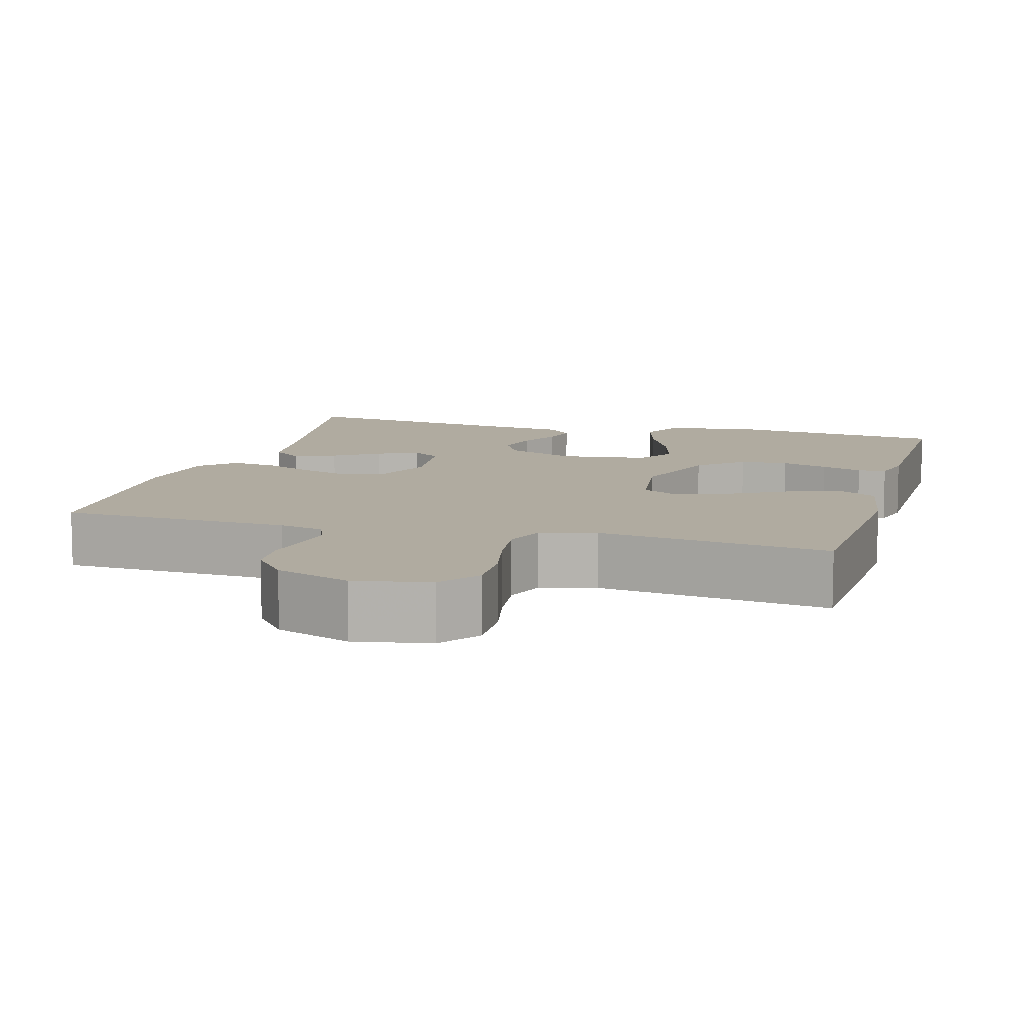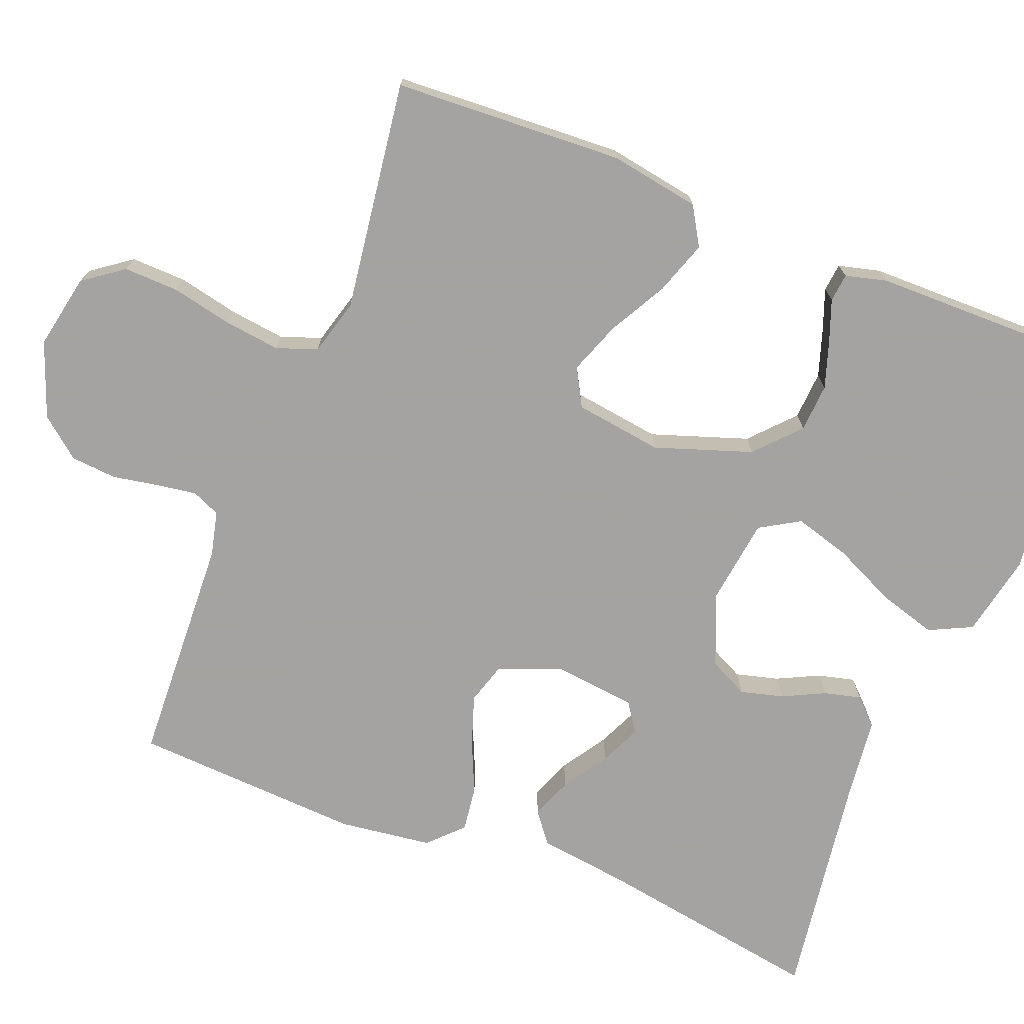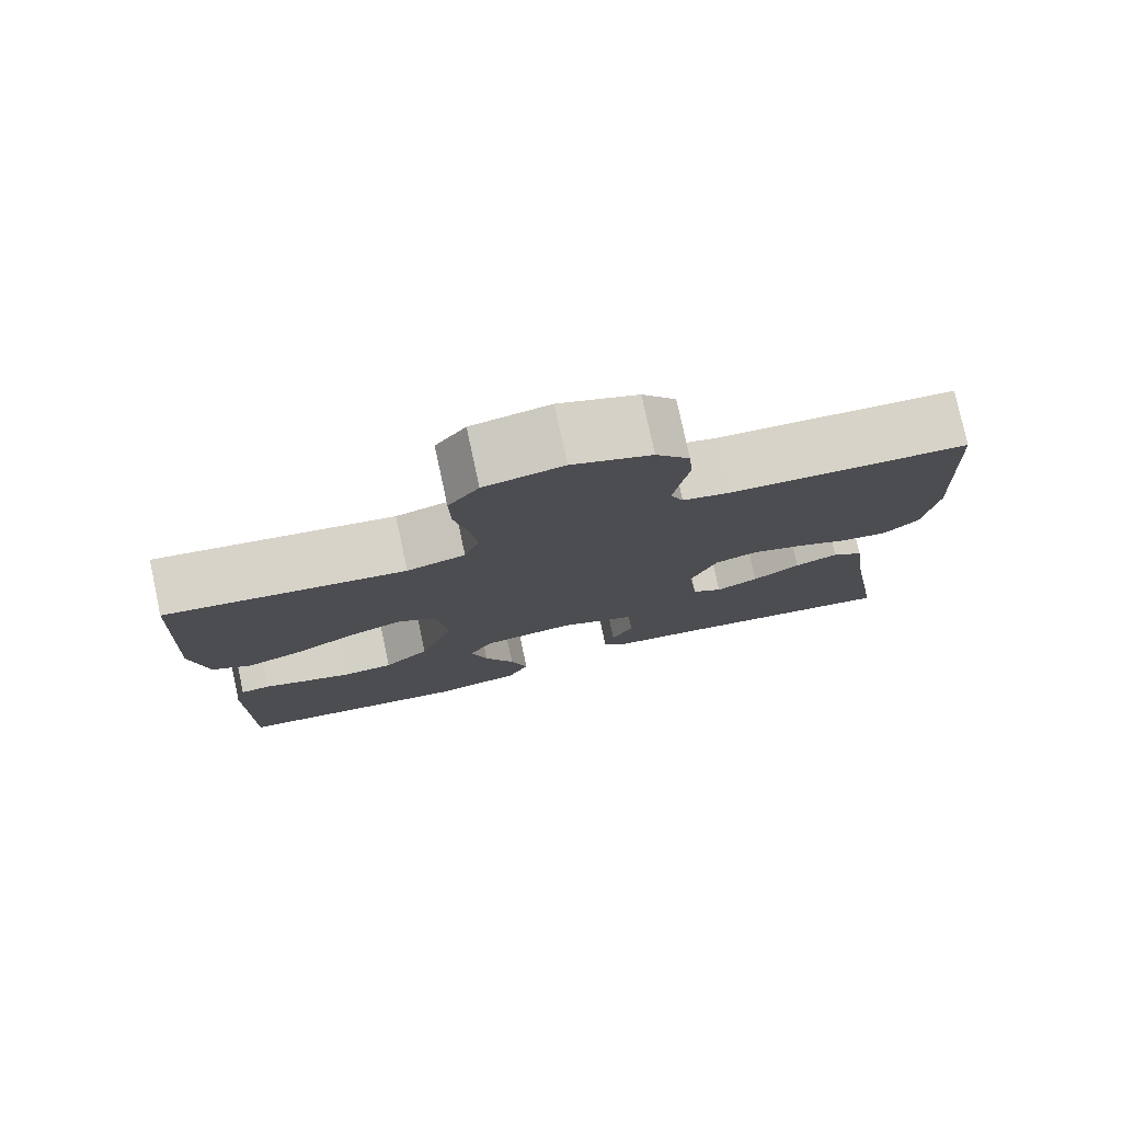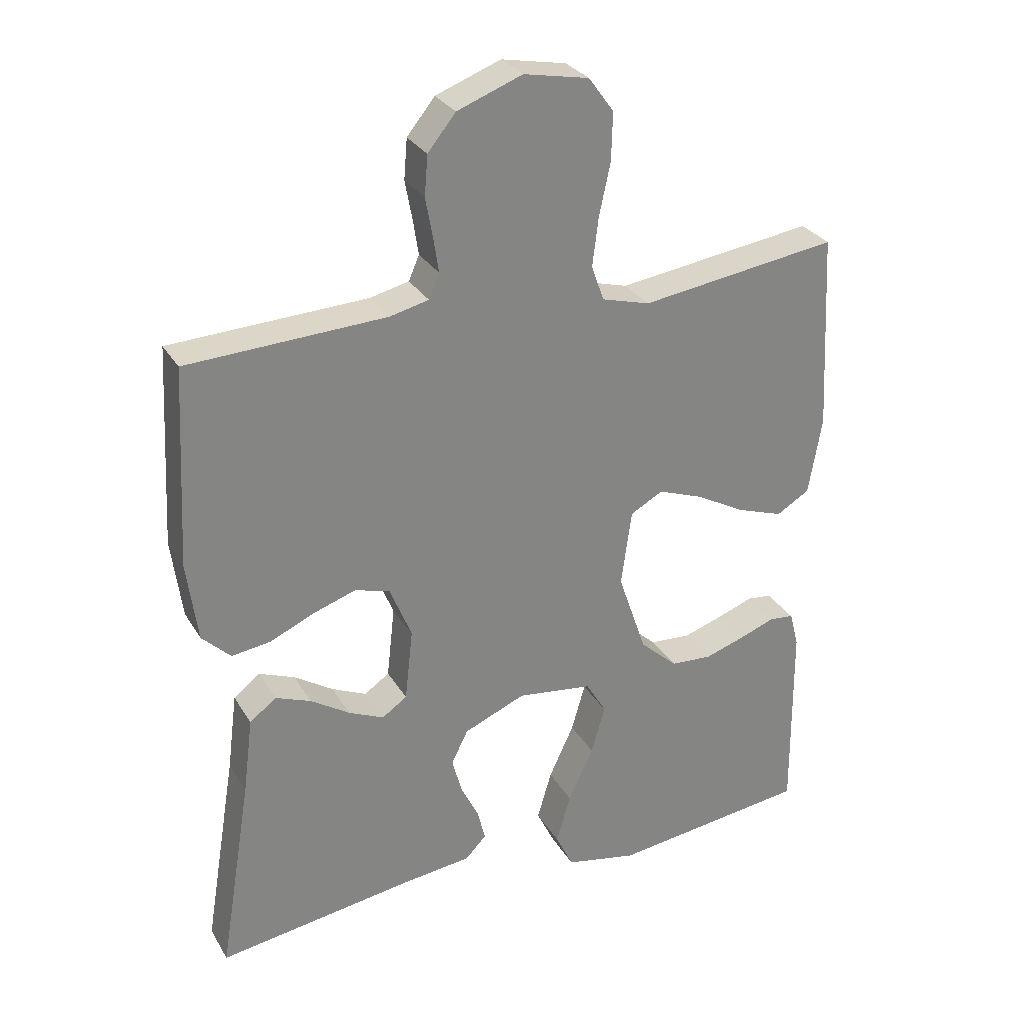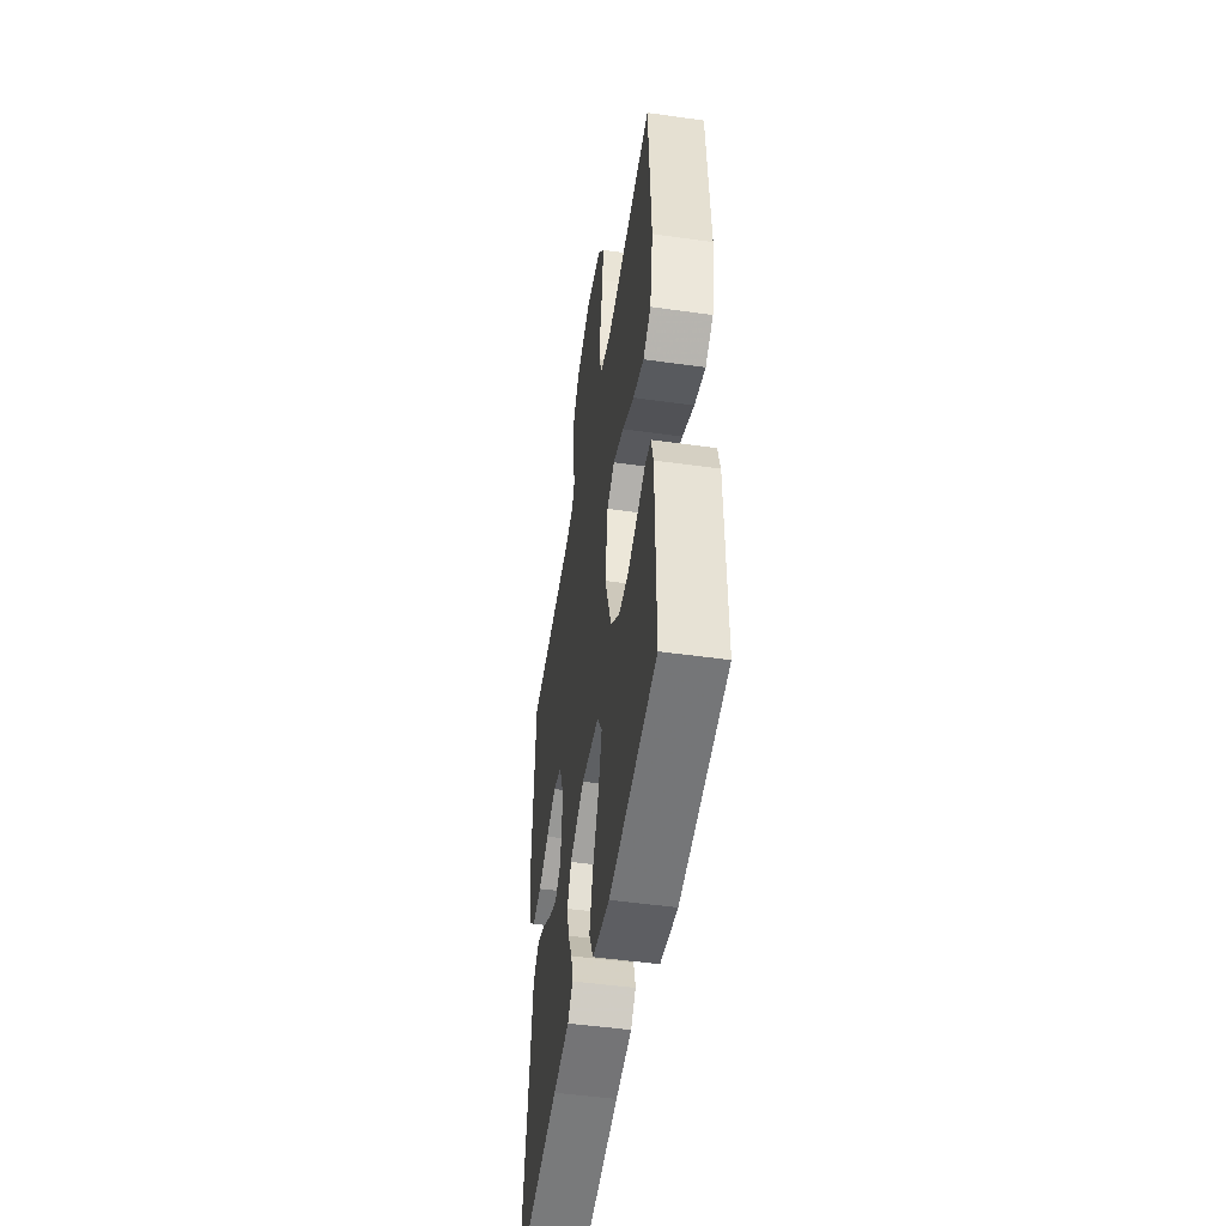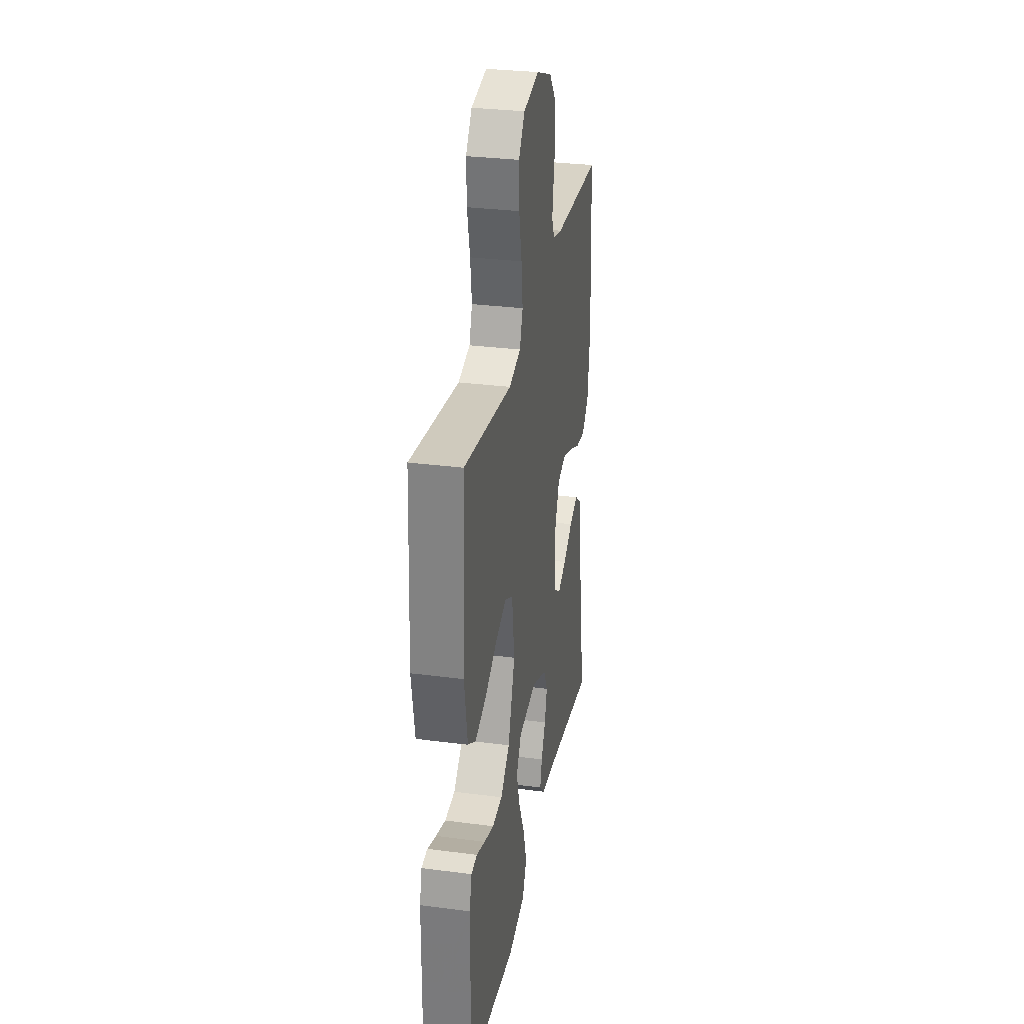
<metadata>
{"format":"obj","ext":"obj","renderer":"f3d","projection":"perspective","resolution":1024,"background":"white","views":[{"elev":9.8,"azim":15.7,"up":"+Y"},{"elev":-73.1,"azim":68.4,"up":"+Y"},{"elev":78.4,"azim":167.8,"up":"+Z"},{"elev":29.2,"azim":-25.3,"up":"+Z"},{"elev":-49.7,"azim":81.2,"up":"+Z"},{"elev":30.5,"azim":100.7,"up":"+Z"}]}
</metadata>
<code>
v 0.5 0.07 0.5
v 0.516 0.07 0.2
v 0.496 0.07 0.082
v 0.446 0.07 0.052
v 0.376 0.07 0.076
v 0.301 0.07 0.117
v 0.233 0.07 0.142
v 0.184 0.07 0.115
v 0.168 0.07 0
v 0.211 0.07 -0.126
v 0.268 0.07 -0.178
v 0.331 0.07 -0.182
v 0.392 0.07 -0.162
v 0.446 0.07 -0.142
v 0.483 0.07 -0.146
v 0.497 0.07 -0.2
v 0.5 0.07 -0.5
v 0.2 0.07 -0.537
v 0.091 0.07 -0.515
v 0.064 0.07 -0.459
v 0.086 0.07 -0.384
v 0.124 0.07 -0.302
v 0.145 0.07 -0.229
v 0.114 0.07 -0.177
v 0 0.07 -0.162
v -0.093 0.07 -0.201
v -0.118 0.07 -0.252
v -0.103 0.07 -0.308
v -0.076 0.07 -0.363
v -0.064 0.07 -0.411
v -0.096 0.07 -0.444
v -0.2 0.07 -0.456
v -0.5 0.07 -0.5
v -0.451 0.07 -0.2
v -0.436 0.07 -0.083
v -0.396 0.07 -0.052
v -0.342 0.07 -0.073
v -0.283 0.07 -0.111
v -0.23 0.07 -0.135
v -0.192 0.07 -0.109
v -0.18 0.07 0
v -0.213 0.07 0.081
v -0.266 0.07 0.097
v -0.331 0.07 0.075
v -0.398 0.07 0.045
v -0.457 0.07 0.037
v -0.5 0.07 0.079
v -0.516 0.07 0.2
v -0.5 0.07 0.5
v -0.2 0.07 0.514
v -0.142 0.07 0.528
v -0.126 0.07 0.565
v -0.134 0.07 0.617
v -0.145 0.07 0.677
v -0.14 0.07 0.737
v -0.098 0.07 0.789
v 0 0.07 0.826
v 0.098 0.07 0.807
v 0.136 0.07 0.755
v 0.134 0.07 0.683
v 0.117 0.07 0.604
v 0.108 0.07 0.531
v 0.127 0.07 0.478
v 0.2 0.07 0.458
v 0.5 0 0.5
v 0.516 0 0.2
v 0.496 0 0.082
v 0.446 0 0.052
v 0.376 0 0.076
v 0.301 0 0.117
v 0.233 0 0.142
v 0.184 0 0.115
v 0.168 0 0
v 0.211 0 -0.126
v 0.268 0 -0.178
v 0.331 0 -0.182
v 0.392 0 -0.162
v 0.446 0 -0.142
v 0.483 0 -0.146
v 0.497 0 -0.2
v 0.5 0 -0.5
v 0.2 0 -0.537
v 0.091 0 -0.515
v 0.064 0 -0.459
v 0.086 0 -0.384
v 0.124 0 -0.302
v 0.145 0 -0.229
v 0.114 0 -0.177
v 0 0 -0.162
v -0.093 0 -0.201
v -0.118 0 -0.252
v -0.103 0 -0.308
v -0.076 0 -0.363
v -0.064 0 -0.411
v -0.096 0 -0.444
v -0.2 0 -0.456
v -0.5 0 -0.5
v -0.451 0 -0.2
v -0.436 0 -0.083
v -0.396 0 -0.052
v -0.342 0 -0.073
v -0.283 0 -0.111
v -0.23 0 -0.135
v -0.192 0 -0.109
v -0.18 0 0
v -0.213 0 0.081
v -0.266 0 0.097
v -0.331 0 0.075
v -0.398 0 0.045
v -0.457 0 0.037
v -0.5 0 0.079
v -0.516 0 0.2
v -0.5 0 0.5
v -0.2 0 0.514
v -0.142 0 0.528
v -0.126 0 0.565
v -0.134 0 0.617
v -0.145 0 0.677
v -0.14 0 0.737
v -0.098 0 0.789
v 0 0 0.826
v 0.098 0 0.807
v 0.136 0 0.755
v 0.134 0 0.683
v 0.117 0 0.604
v 0.108 0 0.531
v 0.127 0 0.478
v 0.2 0 0.458
f 59 60 61
f 58 59 61
f 57 58 61
f 56 57 61
f 55 56 61
f 54 55 61
f 53 54 61
f 52 53 61 62
f 51 52 62 63
f 48 49 50
f 47 48 50
f 46 47 50
f 45 46 50
f 44 45 50
f 51 63 64
f 50 51 64
f 44 50 64
f 43 44 64
f 36 37 38
f 35 36 38
f 34 35 38
f 34 38 39
f 33 34 39
f 32 33 39
f 31 32 39
f 30 31 39
f 29 30 39
f 28 29 39
f 27 28 39 40
f 20 21 22
f 19 20 22
f 18 19 22
f 17 18 22
f 16 17 22
f 15 16 22
f 14 15 22
f 13 14 22
f 12 13 22
f 11 12 22 23
f 10 11 23 24
f 4 5 6
f 3 4 6
f 2 3 6
f 1 2 6
f 64 1 6
f 64 6 7
f 64 7 8
f 43 64 8
f 42 43 8
f 41 42 8 9
f 26 27 40 41
f 25 26 41 9
f 9 10 24 25
f 125 124 123
f 125 123 122
f 125 122 121
f 125 121 120
f 125 120 119
f 125 119 118
f 125 118 117
f 126 125 117 116
f 127 126 116 115
f 114 113 112
f 114 112 111
f 114 111 110
f 114 110 109
f 114 109 108
f 128 127 115
f 128 115 114
f 128 114 108
f 128 108 107
f 102 101 100
f 102 100 99
f 102 99 98
f 103 102 98
f 103 98 97
f 103 97 96
f 103 96 95
f 103 95 94
f 103 94 93
f 103 93 92
f 104 103 92 91
f 86 85 84
f 86 84 83
f 86 83 82
f 86 82 81
f 86 81 80
f 86 80 79
f 86 79 78
f 86 78 77
f 86 77 76
f 87 86 76 75
f 88 87 75 74
f 70 69 68
f 70 68 67
f 70 67 66
f 70 66 65
f 70 65 128
f 71 70 128
f 72 71 128
f 72 128 107
f 72 107 106
f 73 72 106 105
f 105 104 91 90
f 73 105 90 89
f 89 88 74 73
f 1 65 66 2
f 2 66 67 3
f 3 67 68 4
f 4 68 69 5
f 5 69 70 6
f 6 70 71 7
f 7 71 72 8
f 8 72 73 9
f 9 73 74 10
f 10 74 75 11
f 11 75 76 12
f 12 76 77 13
f 13 77 78 14
f 14 78 79 15
f 15 79 80 16
f 16 80 81 17
f 17 81 82 18
f 18 82 83 19
f 19 83 84 20
f 20 84 85 21
f 21 85 86 22
f 22 86 87 23
f 23 87 88 24
f 24 88 89 25
f 25 89 90 26
f 26 90 91 27
f 27 91 92 28
f 28 92 93 29
f 29 93 94 30
f 30 94 95 31
f 31 95 96 32
f 32 96 97 33
f 33 97 98 34
f 34 98 99 35
f 35 99 100 36
f 36 100 101 37
f 37 101 102 38
f 38 102 103 39
f 39 103 104 40
f 40 104 105 41
f 41 105 106 42
f 42 106 107 43
f 43 107 108 44
f 44 108 109 45
f 45 109 110 46
f 46 110 111 47
f 47 111 112 48
f 48 112 113 49
f 49 113 114 50
f 50 114 115 51
f 51 115 116 52
f 52 116 117 53
f 53 117 118 54
f 54 118 119 55
f 55 119 120 56
f 56 120 121 57
f 57 121 122 58
f 58 122 123 59
f 59 123 124 60
f 60 124 125 61
f 61 125 126 62
f 62 126 127 63
f 63 127 128 64
f 64 128 65 1

</code>
